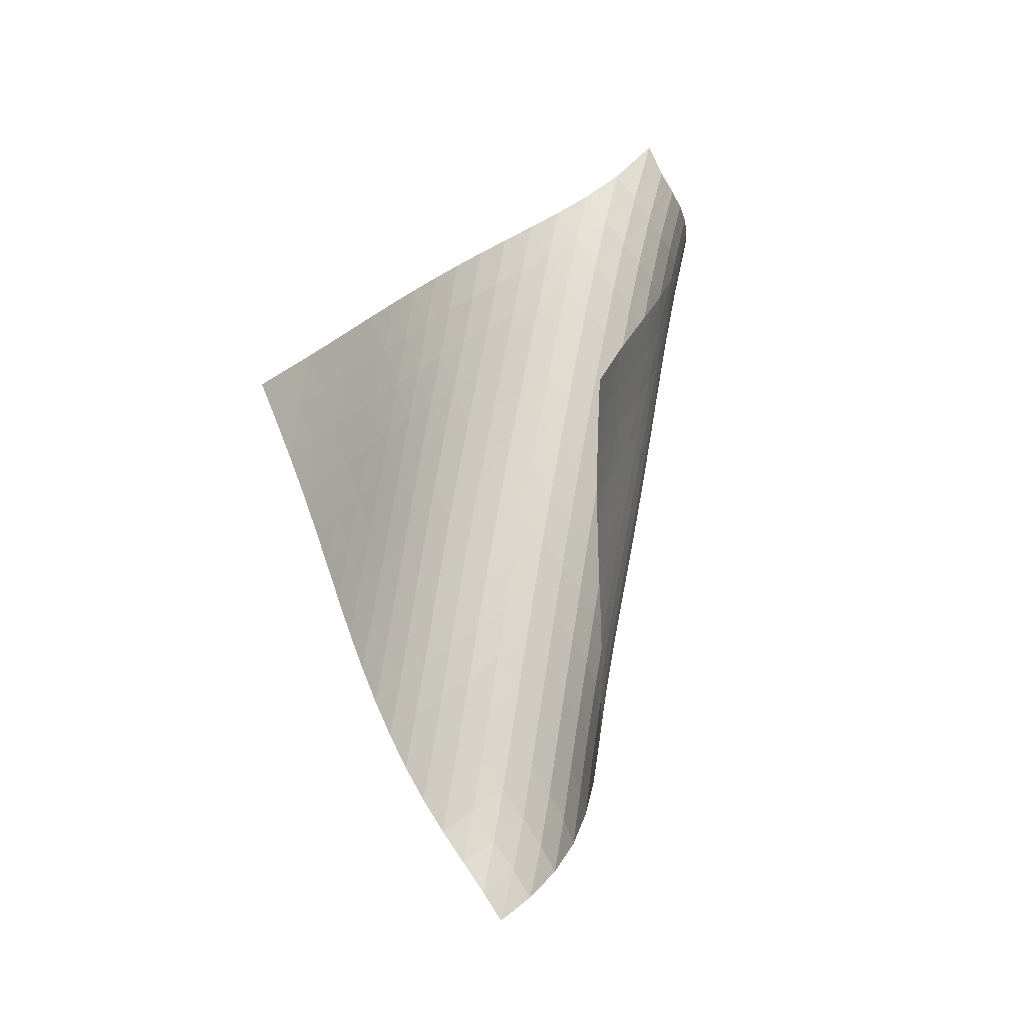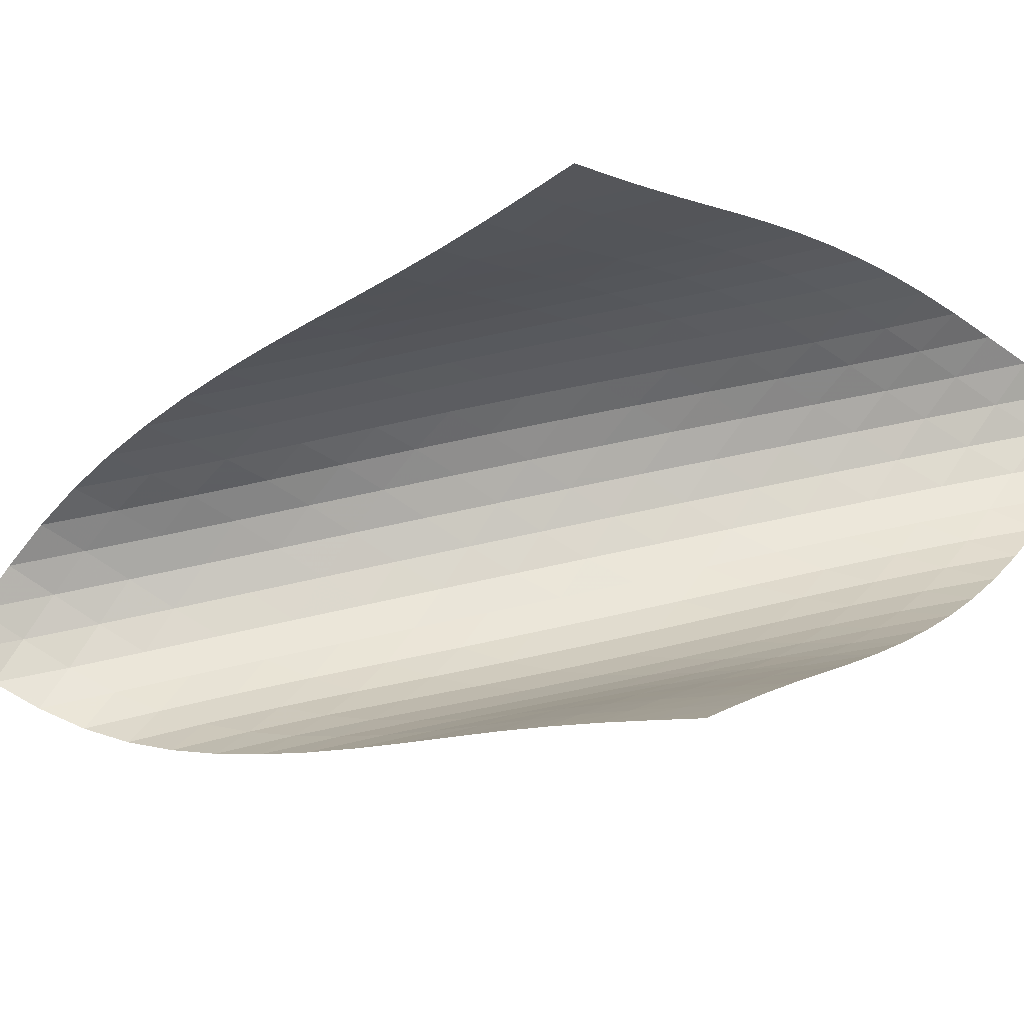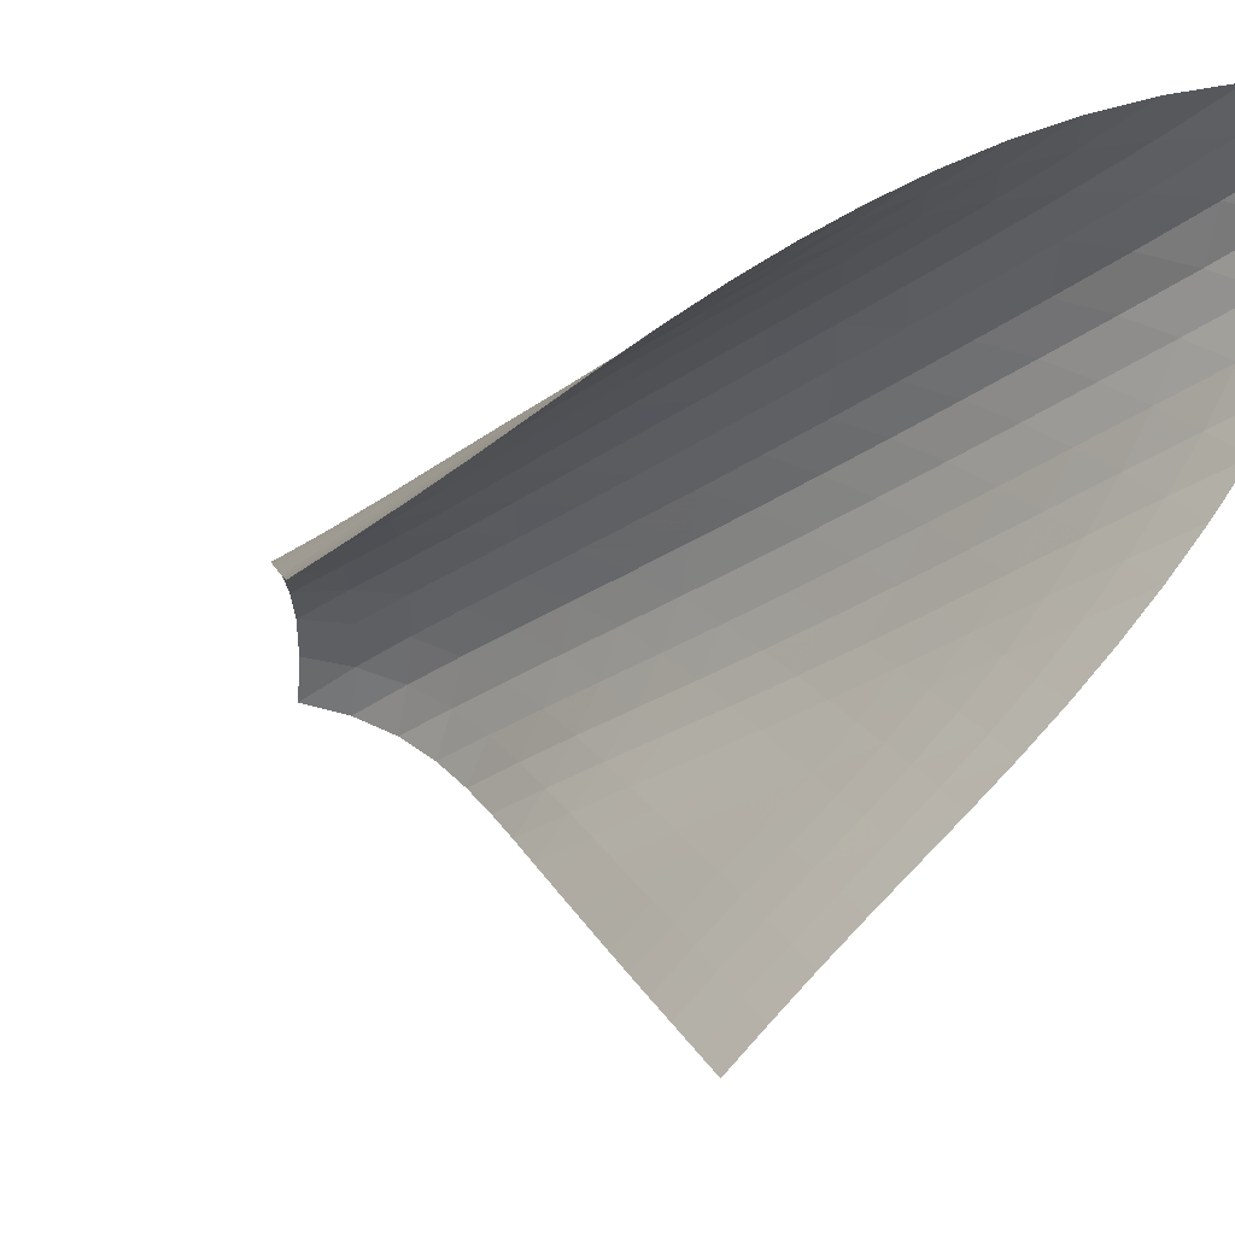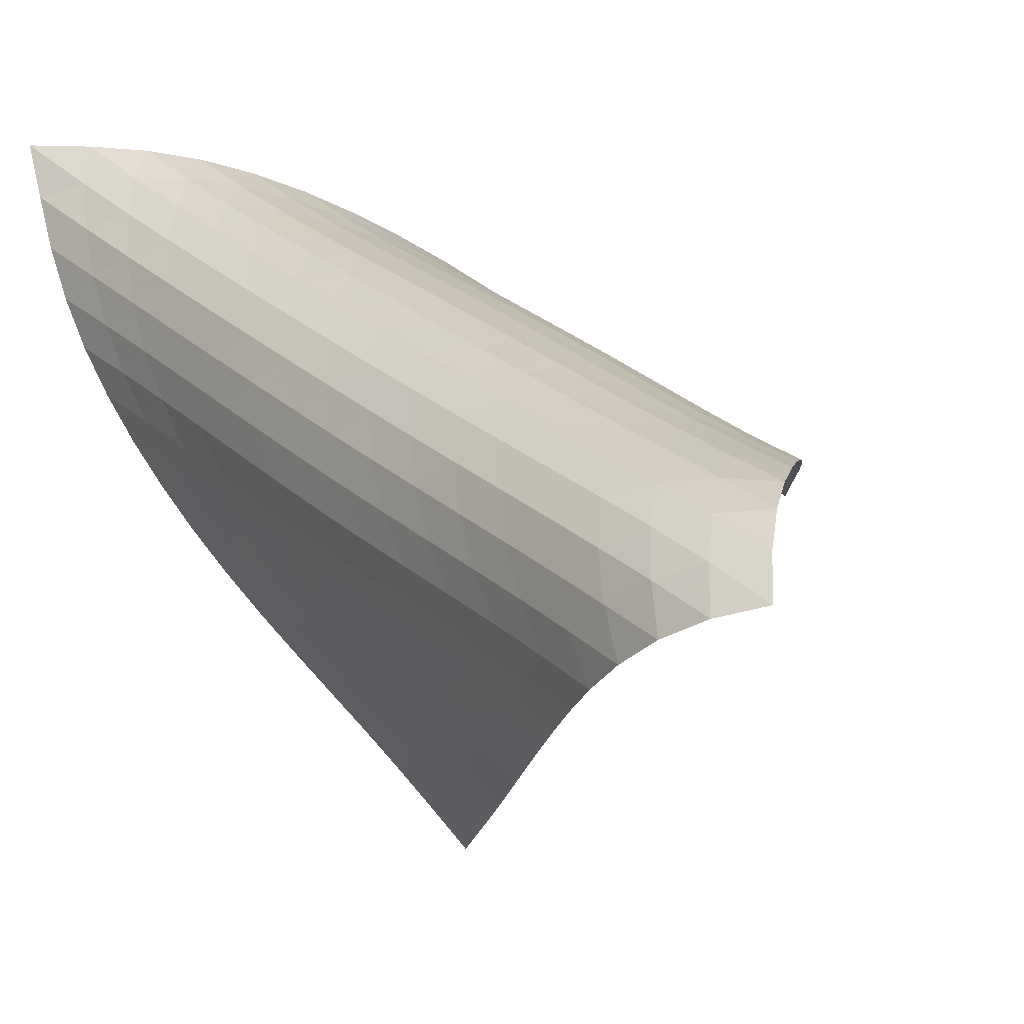
<metadata>
{"format":"obj","ext":"obj","renderer":"f3d","projection":"perspective","resolution":1024,"background":"white","views":[{"elev":2.1,"azim":160.9,"up":"+Y"},{"elev":-51.2,"azim":108.4,"up":"+Z"},{"elev":-6.2,"azim":151.7,"up":"+Z"},{"elev":5.1,"azim":-18.3,"up":"+Z"}]}
</metadata>
<code>
v -6.48 -0.03114 6.48
v 4.487 -6.085 0.8625
v -0.8625 -6.085 -4.487
v -0.6115 -17.53 0.6115
v -1.308 -5.772 -3.883
v -1.762 -5.458 -3.281
v -2.23 -5.142 -2.686
v -2.709 -4.825 -2.094
v -3.192 -4.506 -1.499
v -3.668 -4.183 -0.8931
v -4.13 -3.857 -0.2699
v -4.57 -3.527 0.3746
v -4.984 -3.193 1.043
v -5.367 -2.853 1.736
v -5.709 -2.505 2.457
v -6 -2.142 3.207
v -6.226 -1.752 3.986
v -6.375 -1.312 4.791
v -6.448 -0.7732 5.62
v -5.62 -0.7732 6.448
v -4.791 -1.312 6.375
v -3.986 -1.752 6.226
v -3.207 -2.142 6
v -2.457 -2.505 5.709
v -1.736 -2.853 5.367
v -1.043 -3.193 4.984
v -0.3746 -3.527 4.57
v 0.2699 -3.857 4.13
v 0.8931 -4.183 3.668
v 1.499 -4.506 3.192
v 2.094 -4.825 2.709
v 2.686 -5.142 2.23
v 3.281 -5.458 1.762
v 3.883 -5.772 1.308
v 4.172 -6.83 0.9577
v 3.861 -7.578 1.059
v 3.559 -8.331 1.173
v 3.268 -9.088 1.302
v 2.985 -9.847 1.442
v 2.702 -10.61 1.587
v 2.412 -11.37 1.725
v 2.108 -12.13 1.851
v 1.785 -12.89 1.957
v 1.44 -13.63 2.038
v 1.072 -14.37 2.08
v 0.6818 -15.09 2.059
v 0.28 -15.79 1.933
v -0.1015 -16.44 1.657
v -0.4105 -17.03 1.207
v -1.207 -17.03 0.4105
v -1.657 -16.44 0.1015
v -1.933 -15.79 -0.28
v -2.059 -15.09 -0.6818
v -2.08 -14.37 -1.072
v -2.038 -13.63 -1.44
v -1.957 -12.89 -1.785
v -1.851 -12.13 -2.108
v -1.725 -11.37 -2.412
v -1.587 -10.61 -2.702
v -1.442 -9.847 -2.985
v -1.302 -9.088 -3.268
v -1.173 -8.331 -3.559
v -1.059 -7.578 -3.861
v -0.9577 -6.83 -4.172
v -5.831 -1.374 5.831
v -5.917 -1.927 5.111
v -5.899 -2.405 4.353
v -5.782 -2.826 3.588
v -5.58 -3.212 2.836
v -5.307 -3.574 2.104
v -4.978 -3.923 1.398
v -4.604 -4.264 0.7164
v -4.194 -4.597 0.06013
v -3.753 -4.926 -0.5724
v -3.289 -5.25 -1.184
v -2.812 -5.57 -1.782
v -2.333 -5.887 -2.374
v -1.863 -6.203 -2.968
v -1.405 -6.517 -3.568
v -5.111 -1.927 5.917
v -5.343 -2.511 5.343
v -5.47 -3.035 4.673
v -5.483 -3.496 3.95
v -5.389 -3.91 3.21
v -5.203 -4.292 2.474
v -4.942 -4.653 1.756
v -4.621 -5.001 1.06
v -4.249 -5.34 0.3897
v -3.835 -5.672 -0.2546
v -3.389 -5.998 -0.875
v -2.92 -6.319 -1.477
v -2.444 -6.637 -2.069
v -1.971 -6.953 -2.662
v -1.51 -7.266 -3.259
v -4.353 -2.405 5.899
v -4.673 -3.035 5.47
v -4.923 -3.614 4.923
v -5.073 -4.129 4.279
v -5.107 -4.585 3.575
v -5.031 -4.996 2.848
v -4.859 -5.377 2.122
v -4.607 -5.737 1.411
v -4.288 -6.084 0.7239
v -3.912 -6.42 0.06348
v -3.49 -6.749 -0.5694
v -3.036 -7.072 -1.179
v -2.564 -7.39 -1.774
v -2.091 -7.706 -2.365
v -1.627 -8.02 -2.959
v -3.588 -2.826 5.782
v -3.95 -3.496 5.483
v -4.279 -4.129 5.073
v -4.541 -4.705 4.541
v -4.704 -5.216 3.909
v -4.754 -5.67 3.217
v -4.693 -6.081 2.498
v -4.533 -6.462 1.778
v -4.286 -6.822 1.073
v -3.965 -7.166 0.3925
v -3.581 -7.5 -0.2586
v -3.151 -7.826 -0.8814
v -2.691 -8.146 -1.483
v -2.223 -8.463 -2.076
v -1.758 -8.777 -2.67
v -2.836 -3.212 5.58
v -3.21 -3.91 5.389
v -3.575 -4.585 5.107
v -3.909 -5.216 4.704
v -4.178 -5.788 4.178
v -4.351 -6.297 3.555
v -4.413 -6.751 2.871
v -4.365 -7.164 2.158
v -4.214 -7.546 1.443
v -3.968 -7.905 0.743
v -3.64 -8.248 0.06947
v -3.248 -8.579 -0.5731
v -2.812 -8.902 -1.189
v -2.356 -9.22 -1.789
v -1.897 -9.535 -2.386
v -2.104 -3.574 5.307
v -2.474 -4.292 5.203
v -2.848 -4.996 5.031
v -3.217 -5.67 4.754
v -3.555 -6.297 4.351
v -3.828 -6.864 3.828
v -4.009 -7.373 3.212
v -4.082 -7.829 2.535
v -4.043 -8.244 1.828
v -3.894 -8.627 1.118
v -3.644 -8.985 0.4233
v -3.308 -9.326 -0.2429
v -2.91 -9.655 -0.879
v -2.477 -9.976 -1.493
v -2.032 -10.29 -2.099
v -1.398 -3.923 4.978
v -1.756 -4.653 4.942
v -2.122 -5.377 4.859
v -2.498 -6.081 4.693
v -2.871 -6.751 4.413
v -3.212 -7.373 4.009
v -3.49 -7.938 3.49
v -3.678 -8.447 2.88
v -3.759 -8.906 2.21
v -3.723 -9.323 1.508
v -3.571 -9.706 0.8029
v -3.312 -10.06 0.1147
v -2.969 -10.4 -0.5452
v -2.574 -10.73 -1.179
v -2.154 -11.05 -1.799
v -0.7164 -4.264 4.604
v -1.06 -5.001 4.621
v -1.411 -5.737 4.607
v -1.778 -6.462 4.533
v -2.158 -7.164 4.365
v -2.535 -7.829 4.082
v -2.88 -8.447 3.678
v -3.164 -9.011 3.164
v -3.359 -9.522 2.561
v -3.444 -9.983 1.896
v -3.405 -10.4 1.199
v -3.243 -10.78 0.498
v -2.976 -11.14 -0.1844
v -2.634 -11.48 -0.8416
v -2.252 -11.81 -1.48
v -0.06013 -4.597 4.194
v -0.3897 -5.34 4.249
v -0.7239 -6.084 4.288
v -1.073 -6.822 4.286
v -1.443 -7.546 4.214
v -1.828 -8.244 4.043
v -2.21 -8.906 3.759
v -2.561 -9.522 3.359
v -2.852 -10.09 2.852
v -3.053 -10.6 2.255
v -3.136 -11.06 1.593
v -3.089 -11.48 0.898
v -2.917 -11.86 0.201
v -2.648 -12.21 -0.4787
v -2.32 -12.55 -1.139
v 0.5724 -4.926 3.753
v 0.2546 -5.672 3.835
v -0.06348 -6.42 3.912
v -0.3925 -7.166 3.965
v -0.743 -7.905 3.968
v -1.118 -8.627 3.894
v -1.508 -9.323 3.723
v -1.896 -9.983 3.444
v -2.255 -10.6 3.053
v -2.554 -11.17 2.554
v -2.756 -11.68 1.96
v -2.835 -12.14 1.298
v -2.779 -12.55 0.6037
v -2.605 -12.93 -0.09203
v -2.348 -13.29 -0.774
v 1.184 -5.25 3.289
v 0.875 -5.998 3.389
v 0.5694 -6.749 3.49
v 0.2586 -7.5 3.581
v -0.06947 -8.248 3.64
v -0.4233 -8.985 3.644
v -0.8029 -9.706 3.571
v -1.199 -10.4 3.405
v -1.593 -11.06 3.136
v -1.96 -11.68 2.756
v -2.265 -12.25 2.265
v -2.468 -12.76 1.672
v -2.541 -13.22 1.008
v -2.483 -13.63 0.3126
v -2.319 -14.01 -0.3855
v 1.782 -5.57 2.812
v 1.477 -6.319 2.92
v 1.179 -7.072 3.036
v 0.8814 -7.826 3.151
v 0.5731 -8.579 3.248
v 0.2429 -9.326 3.308
v -0.1147 -10.06 3.312
v -0.498 -10.78 3.243
v -0.898 -11.48 3.089
v -1.298 -12.14 2.835
v -1.672 -12.76 2.468
v -1.981 -13.34 1.981
v -2.184 -13.85 1.387
v -2.257 -14.31 0.7194
v -2.207 -14.71 0.0204
v 2.374 -5.887 2.333
v 2.069 -6.637 2.444
v 1.774 -7.39 2.564
v 1.483 -8.146 2.691
v 1.189 -8.902 2.812
v 0.879 -9.655 2.91
v 0.5452 -10.4 2.969
v 0.1844 -11.14 2.976
v -0.201 -11.86 2.917
v -0.6037 -12.55 2.779
v -1.008 -13.22 2.541
v -1.387 -13.85 2.184
v -1.697 -14.42 1.697
v -1.898 -14.93 1.097
v -1.973 -15.38 0.4235
v 2.968 -6.203 1.863
v 2.662 -6.953 1.971
v 2.365 -7.706 2.091
v 2.076 -8.463 2.223
v 1.789 -9.22 2.356
v 1.493 -9.976 2.477
v 1.179 -10.73 2.574
v 0.8416 -11.48 2.634
v 0.4787 -12.21 2.648
v 0.09203 -12.93 2.605
v -0.3126 -13.63 2.483
v -0.7194 -14.31 2.257
v -1.097 -14.93 1.898
v -1.398 -15.5 1.398
v -1.586 -16 0.7829
v 3.568 -6.517 1.405
v 3.259 -7.266 1.51
v 2.959 -8.02 1.627
v 2.67 -8.777 1.758
v 2.386 -9.535 1.897
v 2.099 -10.29 2.032
v 1.799 -11.05 2.154
v 1.48 -11.81 2.252
v 1.139 -12.55 2.32
v 0.774 -13.29 2.348
v 0.3855 -14.01 2.319
v -0.0204 -14.71 2.207
v -0.4235 -15.38 1.973
v -0.7829 -16 1.586
v -1.049 -16.55 1.049
f 289 49 4
f 289 4 50
f 5 79 64
f 5 64 3
f 79 94 63
f 79 63 64
f 94 109 62
f 94 62 63
f 109 124 61
f 109 61 62
f 124 139 60
f 124 60 61
f 139 154 59
f 139 59 60
f 154 169 58
f 154 58 59
f 169 184 57
f 169 57 58
f 184 199 56
f 184 56 57
f 199 214 55
f 199 55 56
f 214 229 54
f 214 54 55
f 229 244 53
f 229 53 54
f 244 259 52
f 244 52 53
f 259 274 51
f 259 51 52
f 274 289 50
f 274 50 51
f 1 20 65
f 1 65 19
f 19 65 66
f 19 66 18
f 18 66 67
f 18 67 17
f 17 67 68
f 17 68 16
f 16 68 69
f 16 69 15
f 15 69 70
f 15 70 14
f 14 70 71
f 14 71 13
f 13 71 72
f 13 72 12
f 12 72 73
f 12 73 11
f 11 73 74
f 11 74 10
f 10 74 75
f 10 75 9
f 9 75 76
f 9 76 8
f 8 76 77
f 8 77 7
f 7 77 78
f 7 78 6
f 6 78 79
f 6 79 5
f 20 21 80
f 20 80 65
f 65 80 81
f 65 81 66
f 66 81 82
f 66 82 67
f 67 82 83
f 67 83 68
f 68 83 84
f 68 84 69
f 69 84 85
f 69 85 70
f 70 85 86
f 70 86 71
f 71 86 87
f 71 87 72
f 72 87 88
f 72 88 73
f 73 88 89
f 73 89 74
f 74 89 90
f 74 90 75
f 75 90 91
f 75 91 76
f 76 91 92
f 76 92 77
f 77 92 93
f 77 93 78
f 78 93 94
f 78 94 79
f 21 22 95
f 21 95 80
f 80 95 96
f 80 96 81
f 81 96 97
f 81 97 82
f 82 97 98
f 82 98 83
f 83 98 99
f 83 99 84
f 84 99 100
f 84 100 85
f 85 100 101
f 85 101 86
f 86 101 102
f 86 102 87
f 87 102 103
f 87 103 88
f 88 103 104
f 88 104 89
f 89 104 105
f 89 105 90
f 90 105 106
f 90 106 91
f 91 106 107
f 91 107 92
f 92 107 108
f 92 108 93
f 93 108 109
f 93 109 94
f 22 23 110
f 22 110 95
f 95 110 111
f 95 111 96
f 96 111 112
f 96 112 97
f 97 112 113
f 97 113 98
f 98 113 114
f 98 114 99
f 99 114 115
f 99 115 100
f 100 115 116
f 100 116 101
f 101 116 117
f 101 117 102
f 102 117 118
f 102 118 103
f 103 118 119
f 103 119 104
f 104 119 120
f 104 120 105
f 105 120 121
f 105 121 106
f 106 121 122
f 106 122 107
f 107 122 123
f 107 123 108
f 108 123 124
f 108 124 109
f 23 24 125
f 23 125 110
f 110 125 126
f 110 126 111
f 111 126 127
f 111 127 112
f 112 127 128
f 112 128 113
f 113 128 129
f 113 129 114
f 114 129 130
f 114 130 115
f 115 130 131
f 115 131 116
f 116 131 132
f 116 132 117
f 117 132 133
f 117 133 118
f 118 133 134
f 118 134 119
f 119 134 135
f 119 135 120
f 120 135 136
f 120 136 121
f 121 136 137
f 121 137 122
f 122 137 138
f 122 138 123
f 123 138 139
f 123 139 124
f 24 25 140
f 24 140 125
f 125 140 141
f 125 141 126
f 126 141 142
f 126 142 127
f 127 142 143
f 127 143 128
f 128 143 144
f 128 144 129
f 129 144 145
f 129 145 130
f 130 145 146
f 130 146 131
f 131 146 147
f 131 147 132
f 132 147 148
f 132 148 133
f 133 148 149
f 133 149 134
f 134 149 150
f 134 150 135
f 135 150 151
f 135 151 136
f 136 151 152
f 136 152 137
f 137 152 153
f 137 153 138
f 138 153 154
f 138 154 139
f 25 26 155
f 25 155 140
f 140 155 156
f 140 156 141
f 141 156 157
f 141 157 142
f 142 157 158
f 142 158 143
f 143 158 159
f 143 159 144
f 144 159 160
f 144 160 145
f 145 160 161
f 145 161 146
f 146 161 162
f 146 162 147
f 147 162 163
f 147 163 148
f 148 163 164
f 148 164 149
f 149 164 165
f 149 165 150
f 150 165 166
f 150 166 151
f 151 166 167
f 151 167 152
f 152 167 168
f 152 168 153
f 153 168 169
f 153 169 154
f 26 27 170
f 26 170 155
f 155 170 171
f 155 171 156
f 156 171 172
f 156 172 157
f 157 172 173
f 157 173 158
f 158 173 174
f 158 174 159
f 159 174 175
f 159 175 160
f 160 175 176
f 160 176 161
f 161 176 177
f 161 177 162
f 162 177 178
f 162 178 163
f 163 178 179
f 163 179 164
f 164 179 180
f 164 180 165
f 165 180 181
f 165 181 166
f 166 181 182
f 166 182 167
f 167 182 183
f 167 183 168
f 168 183 184
f 168 184 169
f 27 28 185
f 27 185 170
f 170 185 186
f 170 186 171
f 171 186 187
f 171 187 172
f 172 187 188
f 172 188 173
f 173 188 189
f 173 189 174
f 174 189 190
f 174 190 175
f 175 190 191
f 175 191 176
f 176 191 192
f 176 192 177
f 177 192 193
f 177 193 178
f 178 193 194
f 178 194 179
f 179 194 195
f 179 195 180
f 180 195 196
f 180 196 181
f 181 196 197
f 181 197 182
f 182 197 198
f 182 198 183
f 183 198 199
f 183 199 184
f 28 29 200
f 28 200 185
f 185 200 201
f 185 201 186
f 186 201 202
f 186 202 187
f 187 202 203
f 187 203 188
f 188 203 204
f 188 204 189
f 189 204 205
f 189 205 190
f 190 205 206
f 190 206 191
f 191 206 207
f 191 207 192
f 192 207 208
f 192 208 193
f 193 208 209
f 193 209 194
f 194 209 210
f 194 210 195
f 195 210 211
f 195 211 196
f 196 211 212
f 196 212 197
f 197 212 213
f 197 213 198
f 198 213 214
f 198 214 199
f 29 30 215
f 29 215 200
f 200 215 216
f 200 216 201
f 201 216 217
f 201 217 202
f 202 217 218
f 202 218 203
f 203 218 219
f 203 219 204
f 204 219 220
f 204 220 205
f 205 220 221
f 205 221 206
f 206 221 222
f 206 222 207
f 207 222 223
f 207 223 208
f 208 223 224
f 208 224 209
f 209 224 225
f 209 225 210
f 210 225 226
f 210 226 211
f 211 226 227
f 211 227 212
f 212 227 228
f 212 228 213
f 213 228 229
f 213 229 214
f 30 31 230
f 30 230 215
f 215 230 231
f 215 231 216
f 216 231 232
f 216 232 217
f 217 232 233
f 217 233 218
f 218 233 234
f 218 234 219
f 219 234 235
f 219 235 220
f 220 235 236
f 220 236 221
f 221 236 237
f 221 237 222
f 222 237 238
f 222 238 223
f 223 238 239
f 223 239 224
f 224 239 240
f 224 240 225
f 225 240 241
f 225 241 226
f 226 241 242
f 226 242 227
f 227 242 243
f 227 243 228
f 228 243 244
f 228 244 229
f 31 32 245
f 31 245 230
f 230 245 246
f 230 246 231
f 231 246 247
f 231 247 232
f 232 247 248
f 232 248 233
f 233 248 249
f 233 249 234
f 234 249 250
f 234 250 235
f 235 250 251
f 235 251 236
f 236 251 252
f 236 252 237
f 237 252 253
f 237 253 238
f 238 253 254
f 238 254 239
f 239 254 255
f 239 255 240
f 240 255 256
f 240 256 241
f 241 256 257
f 241 257 242
f 242 257 258
f 242 258 243
f 243 258 259
f 243 259 244
f 32 33 260
f 32 260 245
f 245 260 261
f 245 261 246
f 246 261 262
f 246 262 247
f 247 262 263
f 247 263 248
f 248 263 264
f 248 264 249
f 249 264 265
f 249 265 250
f 250 265 266
f 250 266 251
f 251 266 267
f 251 267 252
f 252 267 268
f 252 268 253
f 253 268 269
f 253 269 254
f 254 269 270
f 254 270 255
f 255 270 271
f 255 271 256
f 256 271 272
f 256 272 257
f 257 272 273
f 257 273 258
f 258 273 274
f 258 274 259
f 33 34 275
f 33 275 260
f 260 275 276
f 260 276 261
f 261 276 277
f 261 277 262
f 262 277 278
f 262 278 263
f 263 278 279
f 263 279 264
f 264 279 280
f 264 280 265
f 265 280 281
f 265 281 266
f 266 281 282
f 266 282 267
f 267 282 283
f 267 283 268
f 268 283 284
f 268 284 269
f 269 284 285
f 269 285 270
f 270 285 286
f 270 286 271
f 271 286 287
f 271 287 272
f 272 287 288
f 272 288 273
f 273 288 289
f 273 289 274
f 34 2 35
f 34 35 275
f 275 35 36
f 275 36 276
f 276 36 37
f 276 37 277
f 277 37 38
f 277 38 278
f 278 38 39
f 278 39 279
f 279 39 40
f 279 40 280
f 280 40 41
f 280 41 281
f 281 41 42
f 281 42 282
f 282 42 43
f 282 43 283
f 283 43 44
f 283 44 284
f 284 44 45
f 284 45 285
f 285 45 46
f 285 46 286
f 286 46 47
f 286 47 287
f 287 47 48
f 287 48 288
f 288 48 49
f 288 49 289

</code>
